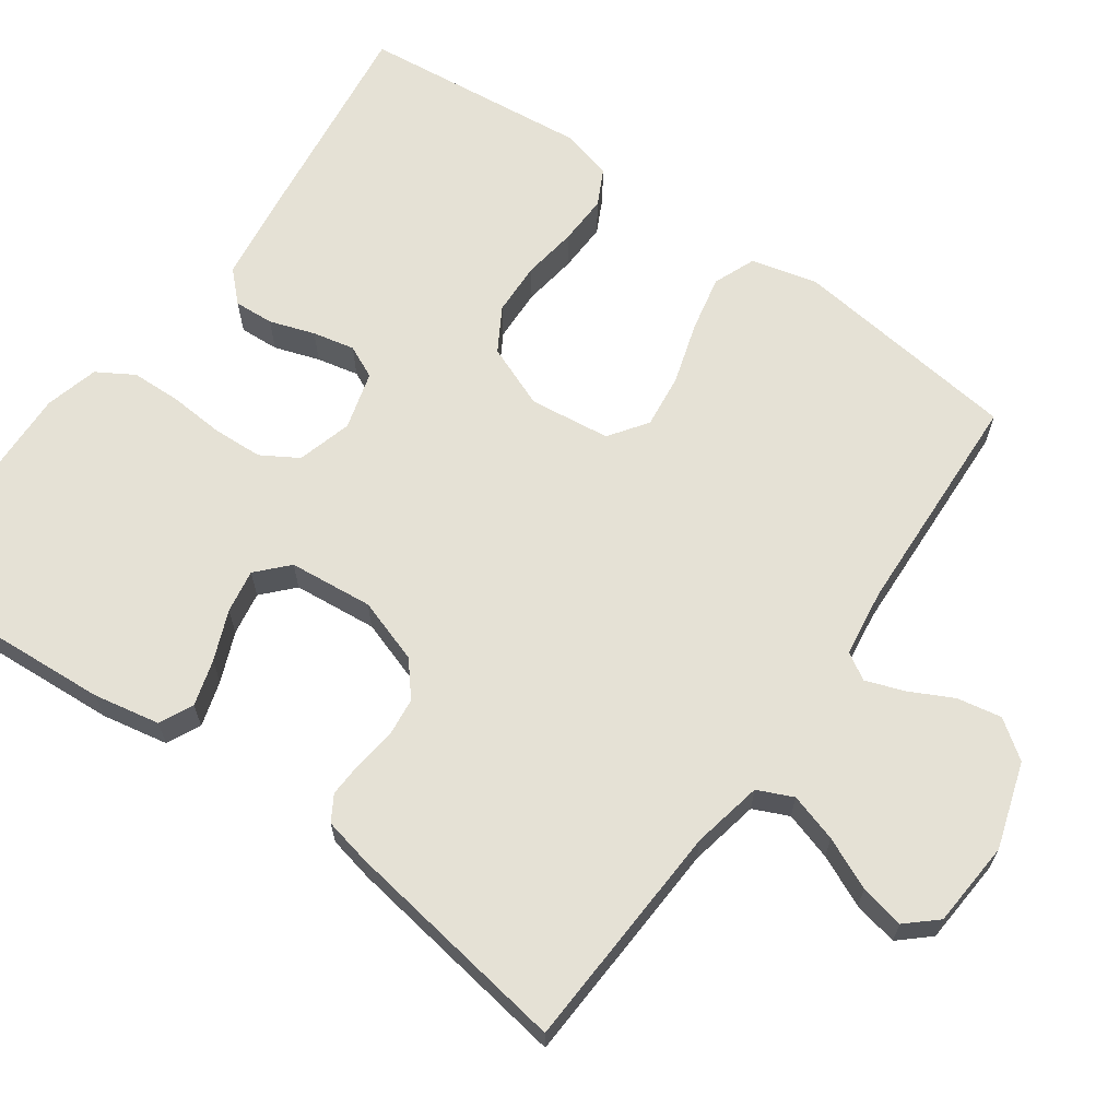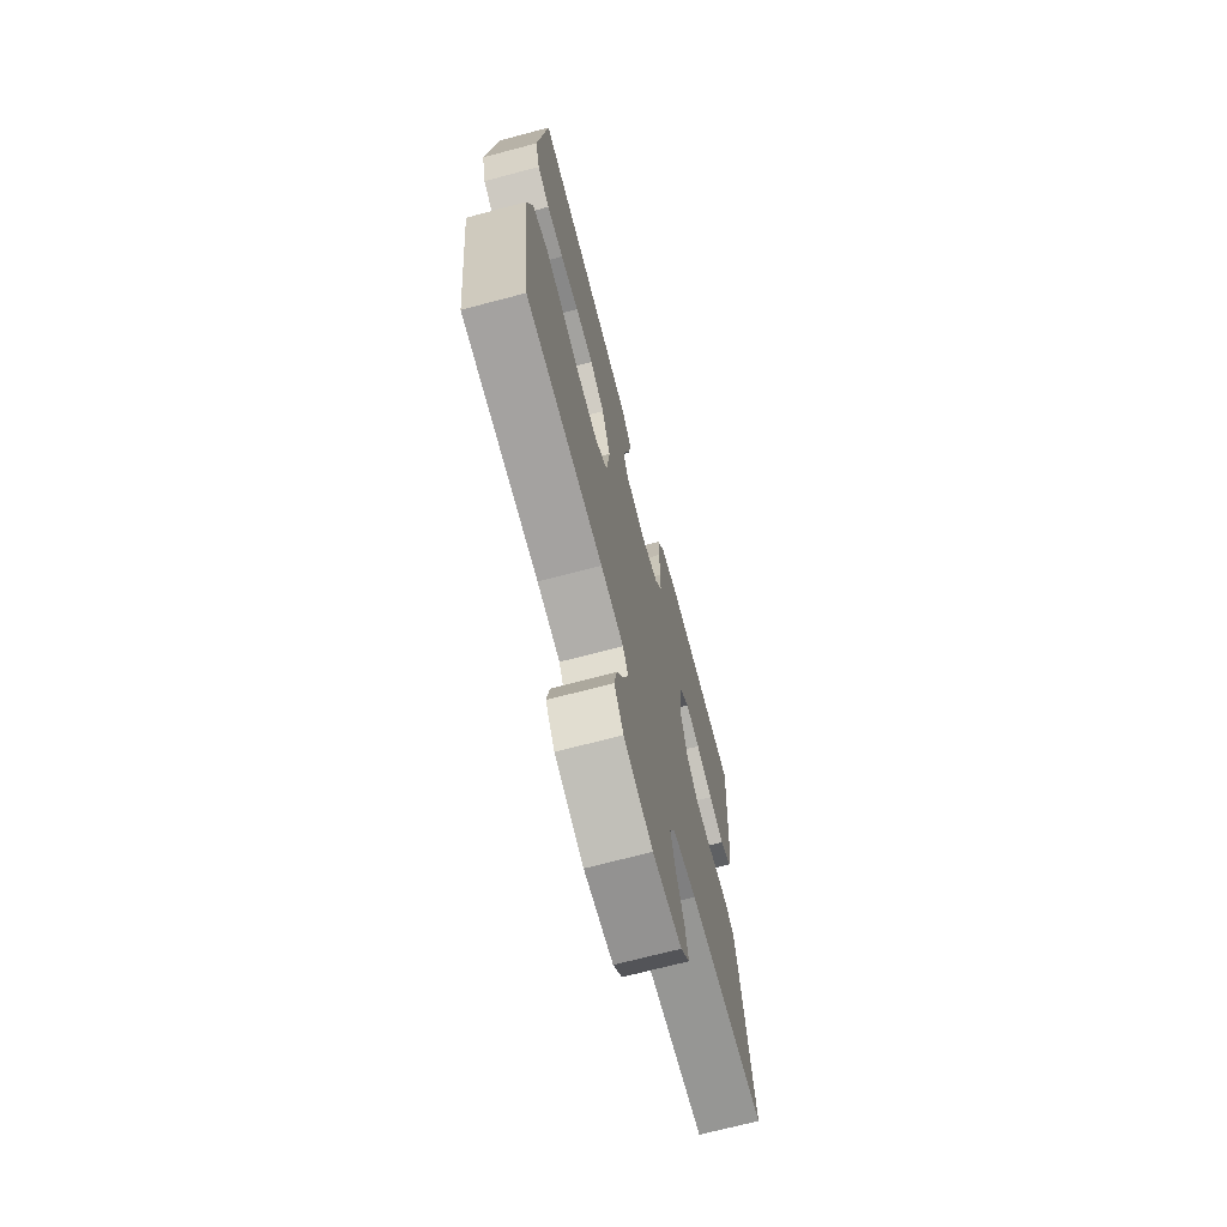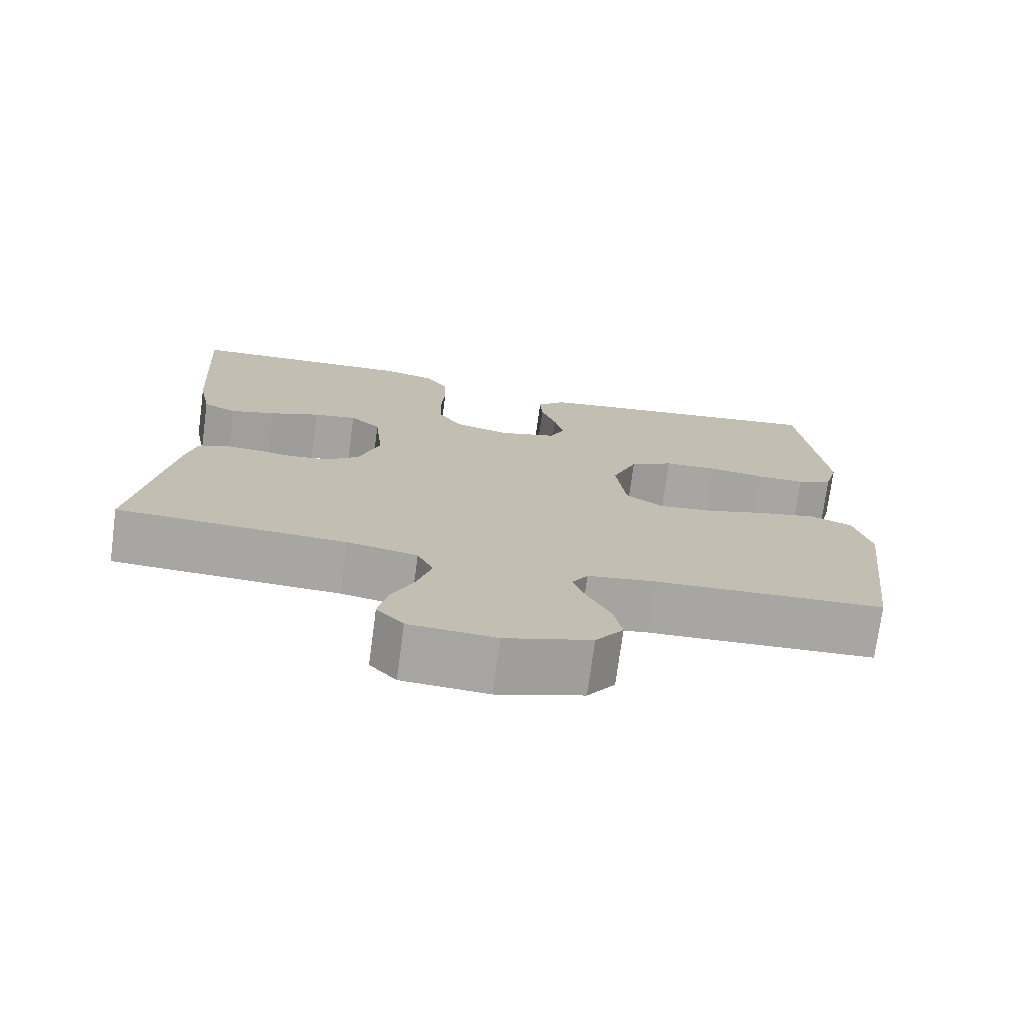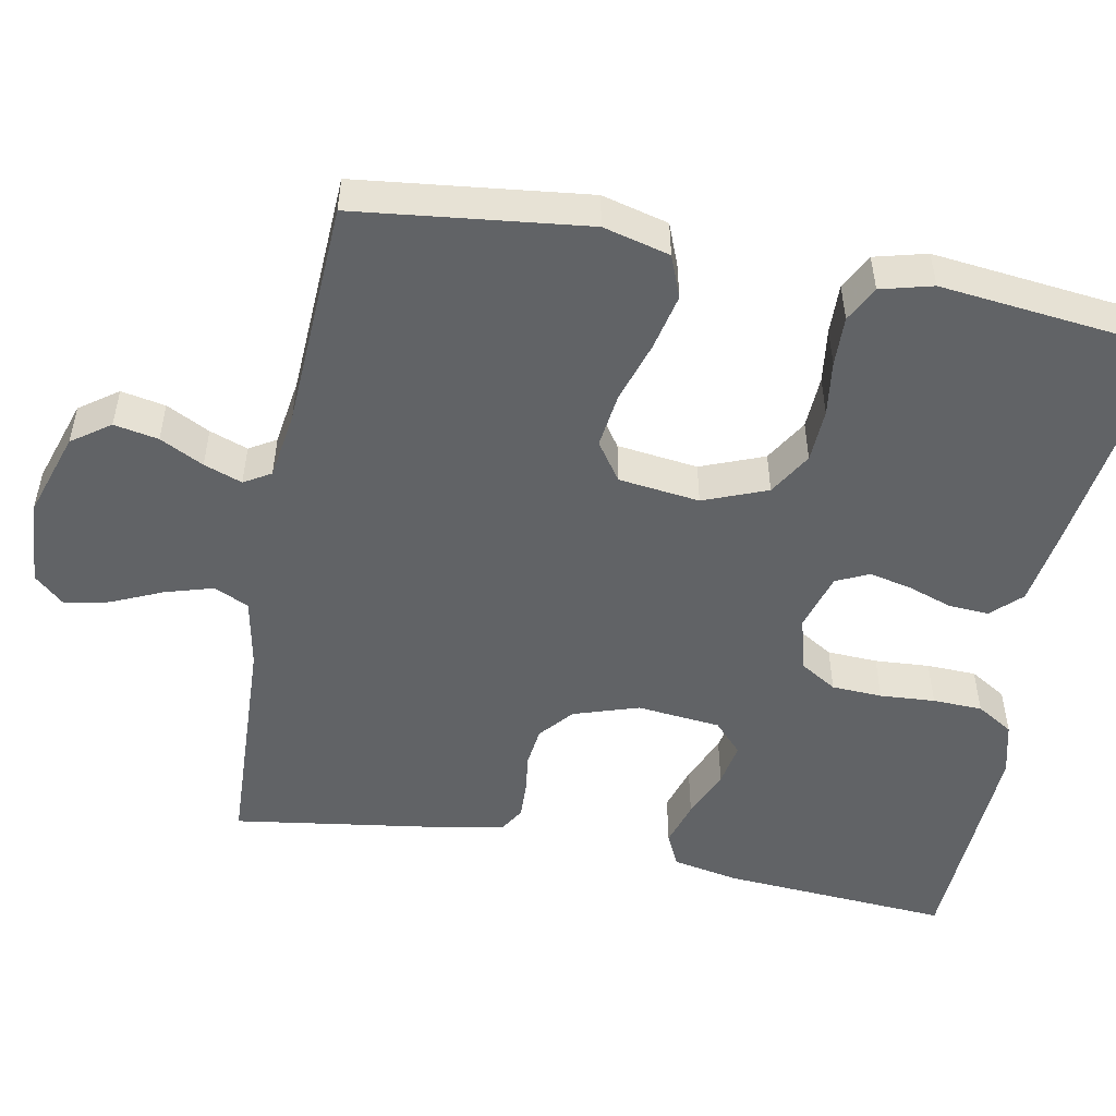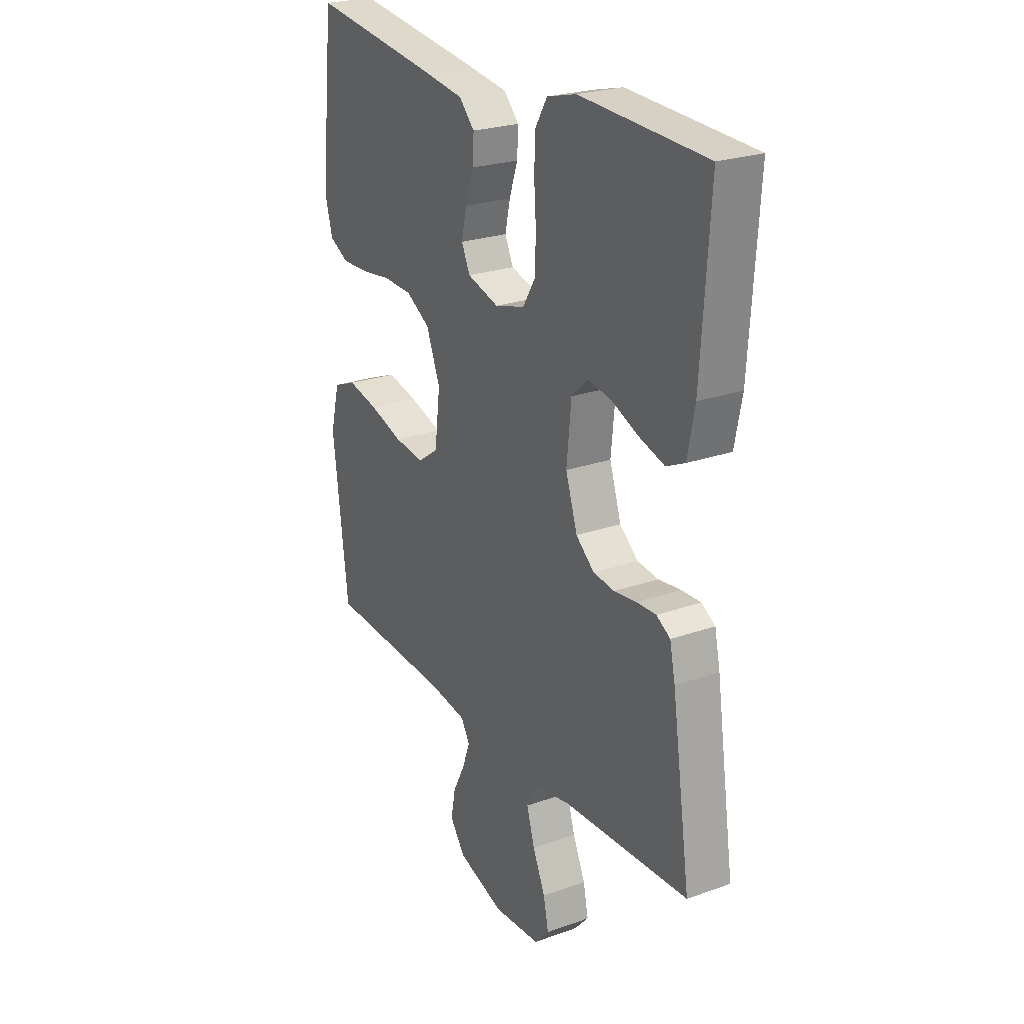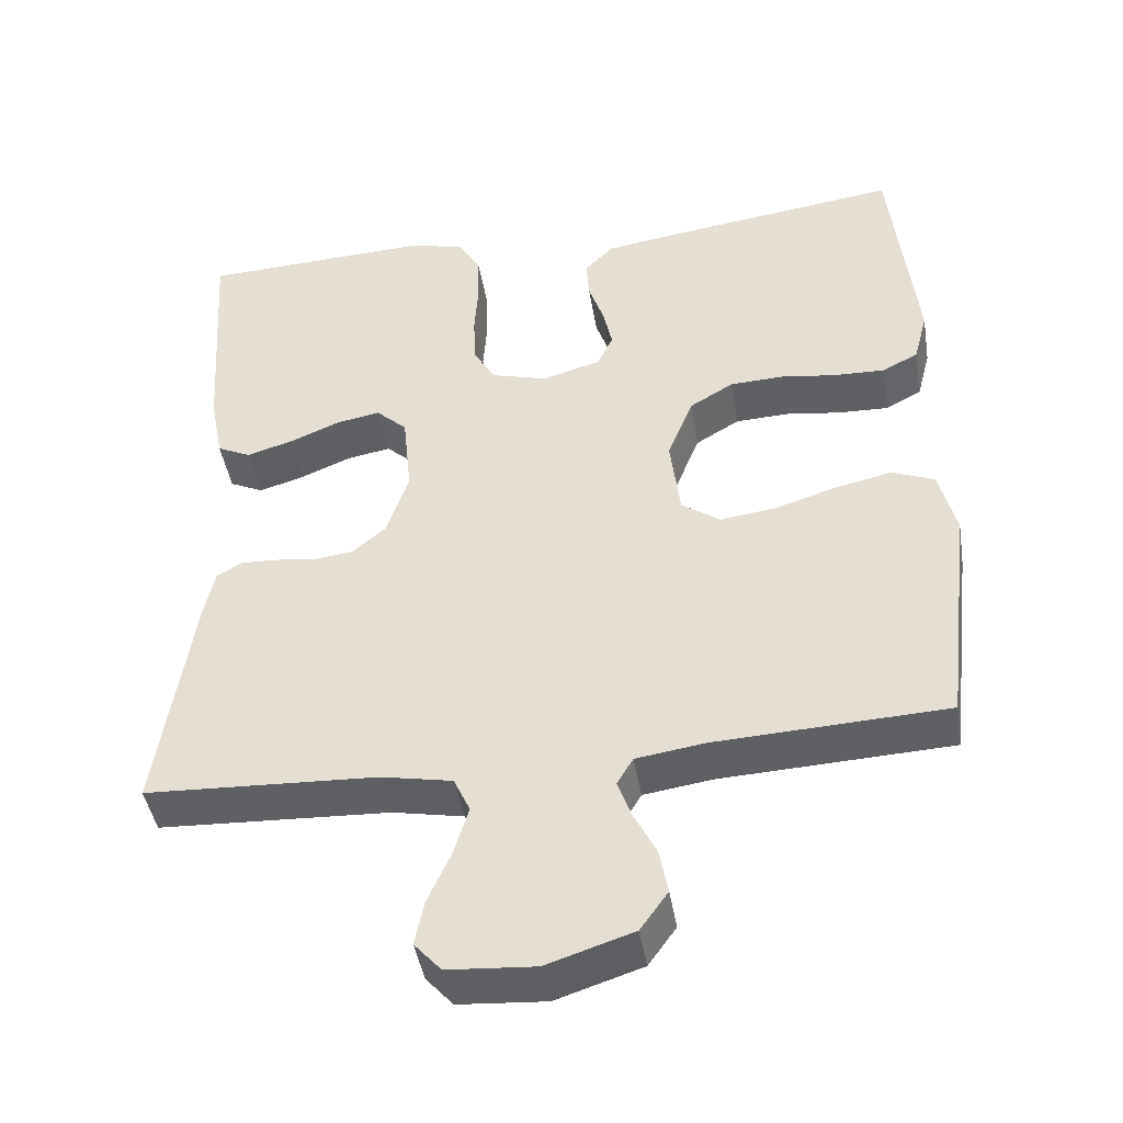
<metadata>
{"format":"obj","ext":"obj","renderer":"f3d","projection":"perspective","resolution":1024,"background":"white","views":[{"elev":65.1,"azim":125.6,"up":"+Y"},{"elev":-70.2,"azim":-75.2,"up":"+Z"},{"elev":-74.1,"azim":172.4,"up":"+Z"},{"elev":-50.8,"azim":-101.0,"up":"+Y"},{"elev":24.5,"azim":59.7,"up":"+Z"},{"elev":-44.1,"azim":-170.7,"up":"+Z"}]}
</metadata>
<code>
v -0.5 0.07 0.5
v -0.2 0.07 0.46
v -0.098 0.07 0.445
v -0.061 0.07 0.407
v -0.064 0.07 0.355
v -0.084 0.07 0.296
v -0.096 0.07 0.241
v -0.076 0.07 0.198
v 0 0.07 0.176
v 0.072 0.07 0.196
v 0.101 0.07 0.244
v 0.104 0.07 0.31
v 0.099 0.07 0.382
v 0.101 0.07 0.447
v 0.13 0.07 0.495
v 0.2 0.07 0.513
v 0.5 0.07 0.5
v 0.48 0.07 0.2
v 0.463 0.07 0.113
v 0.419 0.07 0.092
v 0.359 0.07 0.11
v 0.294 0.07 0.137
v 0.237 0.07 0.147
v 0.197 0.07 0.11
v 0.186 0.07 0
v 0.214 0.07 -0.085
v 0.258 0.07 -0.122
v 0.309 0.07 -0.128
v 0.362 0.07 -0.121
v 0.409 0.07 -0.119
v 0.442 0.07 -0.139
v 0.455 0.07 -0.2
v 0.5 0.07 -0.5
v 0.2 0.07 -0.514
v 0.108 0.07 -0.532
v 0.087 0.07 -0.578
v 0.106 0.07 -0.641
v 0.136 0.07 -0.708
v 0.148 0.07 -0.766
v 0.113 0.07 -0.805
v 0 0.07 -0.813
v -0.112 0.07 -0.777
v -0.148 0.07 -0.727
v -0.137 0.07 -0.669
v -0.108 0.07 -0.612
v -0.09 0.07 -0.562
v -0.111 0.07 -0.527
v -0.2 0.07 -0.514
v -0.5 0.07 -0.5
v -0.536 0.07 -0.2
v -0.514 0.07 -0.113
v -0.459 0.07 -0.091
v -0.385 0.07 -0.107
v -0.305 0.07 -0.132
v -0.233 0.07 -0.141
v -0.183 0.07 -0.106
v -0.17 0.07 0
v -0.203 0.07 0.083
v -0.26 0.07 0.117
v -0.33 0.07 0.12
v -0.402 0.07 0.11
v -0.467 0.07 0.108
v -0.514 0.07 0.132
v -0.532 0.07 0.2
v -0.5 0 0.5
v -0.2 0 0.46
v -0.098 0 0.445
v -0.061 0 0.407
v -0.064 0 0.355
v -0.084 0 0.296
v -0.096 0 0.241
v -0.076 0 0.198
v 0 0 0.176
v 0.072 0 0.196
v 0.101 0 0.244
v 0.104 0 0.31
v 0.099 0 0.382
v 0.101 0 0.447
v 0.13 0 0.495
v 0.2 0 0.513
v 0.5 0 0.5
v 0.48 0 0.2
v 0.463 0 0.113
v 0.419 0 0.092
v 0.359 0 0.11
v 0.294 0 0.137
v 0.237 0 0.147
v 0.197 0 0.11
v 0.186 0 0
v 0.214 0 -0.085
v 0.258 0 -0.122
v 0.309 0 -0.128
v 0.362 0 -0.121
v 0.409 0 -0.119
v 0.442 0 -0.139
v 0.455 0 -0.2
v 0.5 0 -0.5
v 0.2 0 -0.514
v 0.108 0 -0.532
v 0.087 0 -0.578
v 0.106 0 -0.641
v 0.136 0 -0.708
v 0.148 0 -0.766
v 0.113 0 -0.805
v 0 0 -0.813
v -0.112 0 -0.777
v -0.148 0 -0.727
v -0.137 0 -0.669
v -0.108 0 -0.612
v -0.09 0 -0.562
v -0.111 0 -0.527
v -0.2 0 -0.514
v -0.5 0 -0.5
v -0.536 0 -0.2
v -0.514 0 -0.113
v -0.459 0 -0.091
v -0.385 0 -0.107
v -0.305 0 -0.132
v -0.233 0 -0.141
v -0.183 0 -0.106
v -0.17 0 0
v -0.203 0 0.083
v -0.26 0 0.117
v -0.33 0 0.12
v -0.402 0 0.11
v -0.467 0 0.108
v -0.514 0 0.132
v -0.532 0 0.2
f 60 61 62 63
f 59 60 63 64
f 51 52 53 54
f 51 54 55
f 48 49 50 51
f 47 48 51 55
f 46 47 55 56
f 42 43 44 45
f 42 45 46
f 41 42 46
f 37 38 39 40
f 36 37 40 41
f 31 32 33 34
f 31 34 35
f 28 29 30 31
f 28 31 35
f 27 28 35
f 26 27 35 36
f 19 20 21 22
f 19 22 23
f 18 19 23
f 17 18 23
f 16 17 23 24
f 12 13 14 15
f 11 12 15 16
f 3 4 5 6
f 3 6 7
f 2 3 7
f 59 64 1 2
f 58 59 2 7
f 57 58 7 8
f 56 57 8 9
f 46 56 9 10
f 41 46 10 11
f 25 26 36 41
f 24 25 41
f 11 16 24 41
f 127 126 125 124
f 128 127 124 123
f 118 117 116 115
f 119 118 115
f 115 114 113 112
f 119 115 112 111
f 120 119 111 110
f 109 108 107 106
f 110 109 106
f 110 106 105
f 104 103 102 101
f 105 104 101 100
f 98 97 96 95
f 99 98 95
f 95 94 93 92
f 99 95 92
f 99 92 91
f 100 99 91 90
f 86 85 84 83
f 87 86 83
f 87 83 82
f 87 82 81
f 88 87 81 80
f 79 78 77 76
f 80 79 76 75
f 70 69 68 67
f 71 70 67
f 71 67 66
f 66 65 128 123
f 71 66 123 122
f 72 71 122 121
f 73 72 121 120
f 74 73 120 110
f 75 74 110 105
f 105 100 90 89
f 105 89 88
f 105 88 80 75
f 1 65 66 2
f 2 66 67 3
f 3 67 68 4
f 4 68 69 5
f 5 69 70 6
f 6 70 71 7
f 7 71 72 8
f 8 72 73 9
f 9 73 74 10
f 10 74 75 11
f 11 75 76 12
f 12 76 77 13
f 13 77 78 14
f 14 78 79 15
f 15 79 80 16
f 16 80 81 17
f 17 81 82 18
f 18 82 83 19
f 19 83 84 20
f 20 84 85 21
f 21 85 86 22
f 22 86 87 23
f 23 87 88 24
f 24 88 89 25
f 25 89 90 26
f 26 90 91 27
f 27 91 92 28
f 28 92 93 29
f 29 93 94 30
f 30 94 95 31
f 31 95 96 32
f 32 96 97 33
f 33 97 98 34
f 34 98 99 35
f 35 99 100 36
f 36 100 101 37
f 37 101 102 38
f 38 102 103 39
f 39 103 104 40
f 40 104 105 41
f 41 105 106 42
f 42 106 107 43
f 43 107 108 44
f 44 108 109 45
f 45 109 110 46
f 46 110 111 47
f 47 111 112 48
f 48 112 113 49
f 49 113 114 50
f 50 114 115 51
f 51 115 116 52
f 52 116 117 53
f 53 117 118 54
f 54 118 119 55
f 55 119 120 56
f 56 120 121 57
f 57 121 122 58
f 58 122 123 59
f 59 123 124 60
f 60 124 125 61
f 61 125 126 62
f 62 126 127 63
f 63 127 128 64
f 64 128 65 1

</code>
